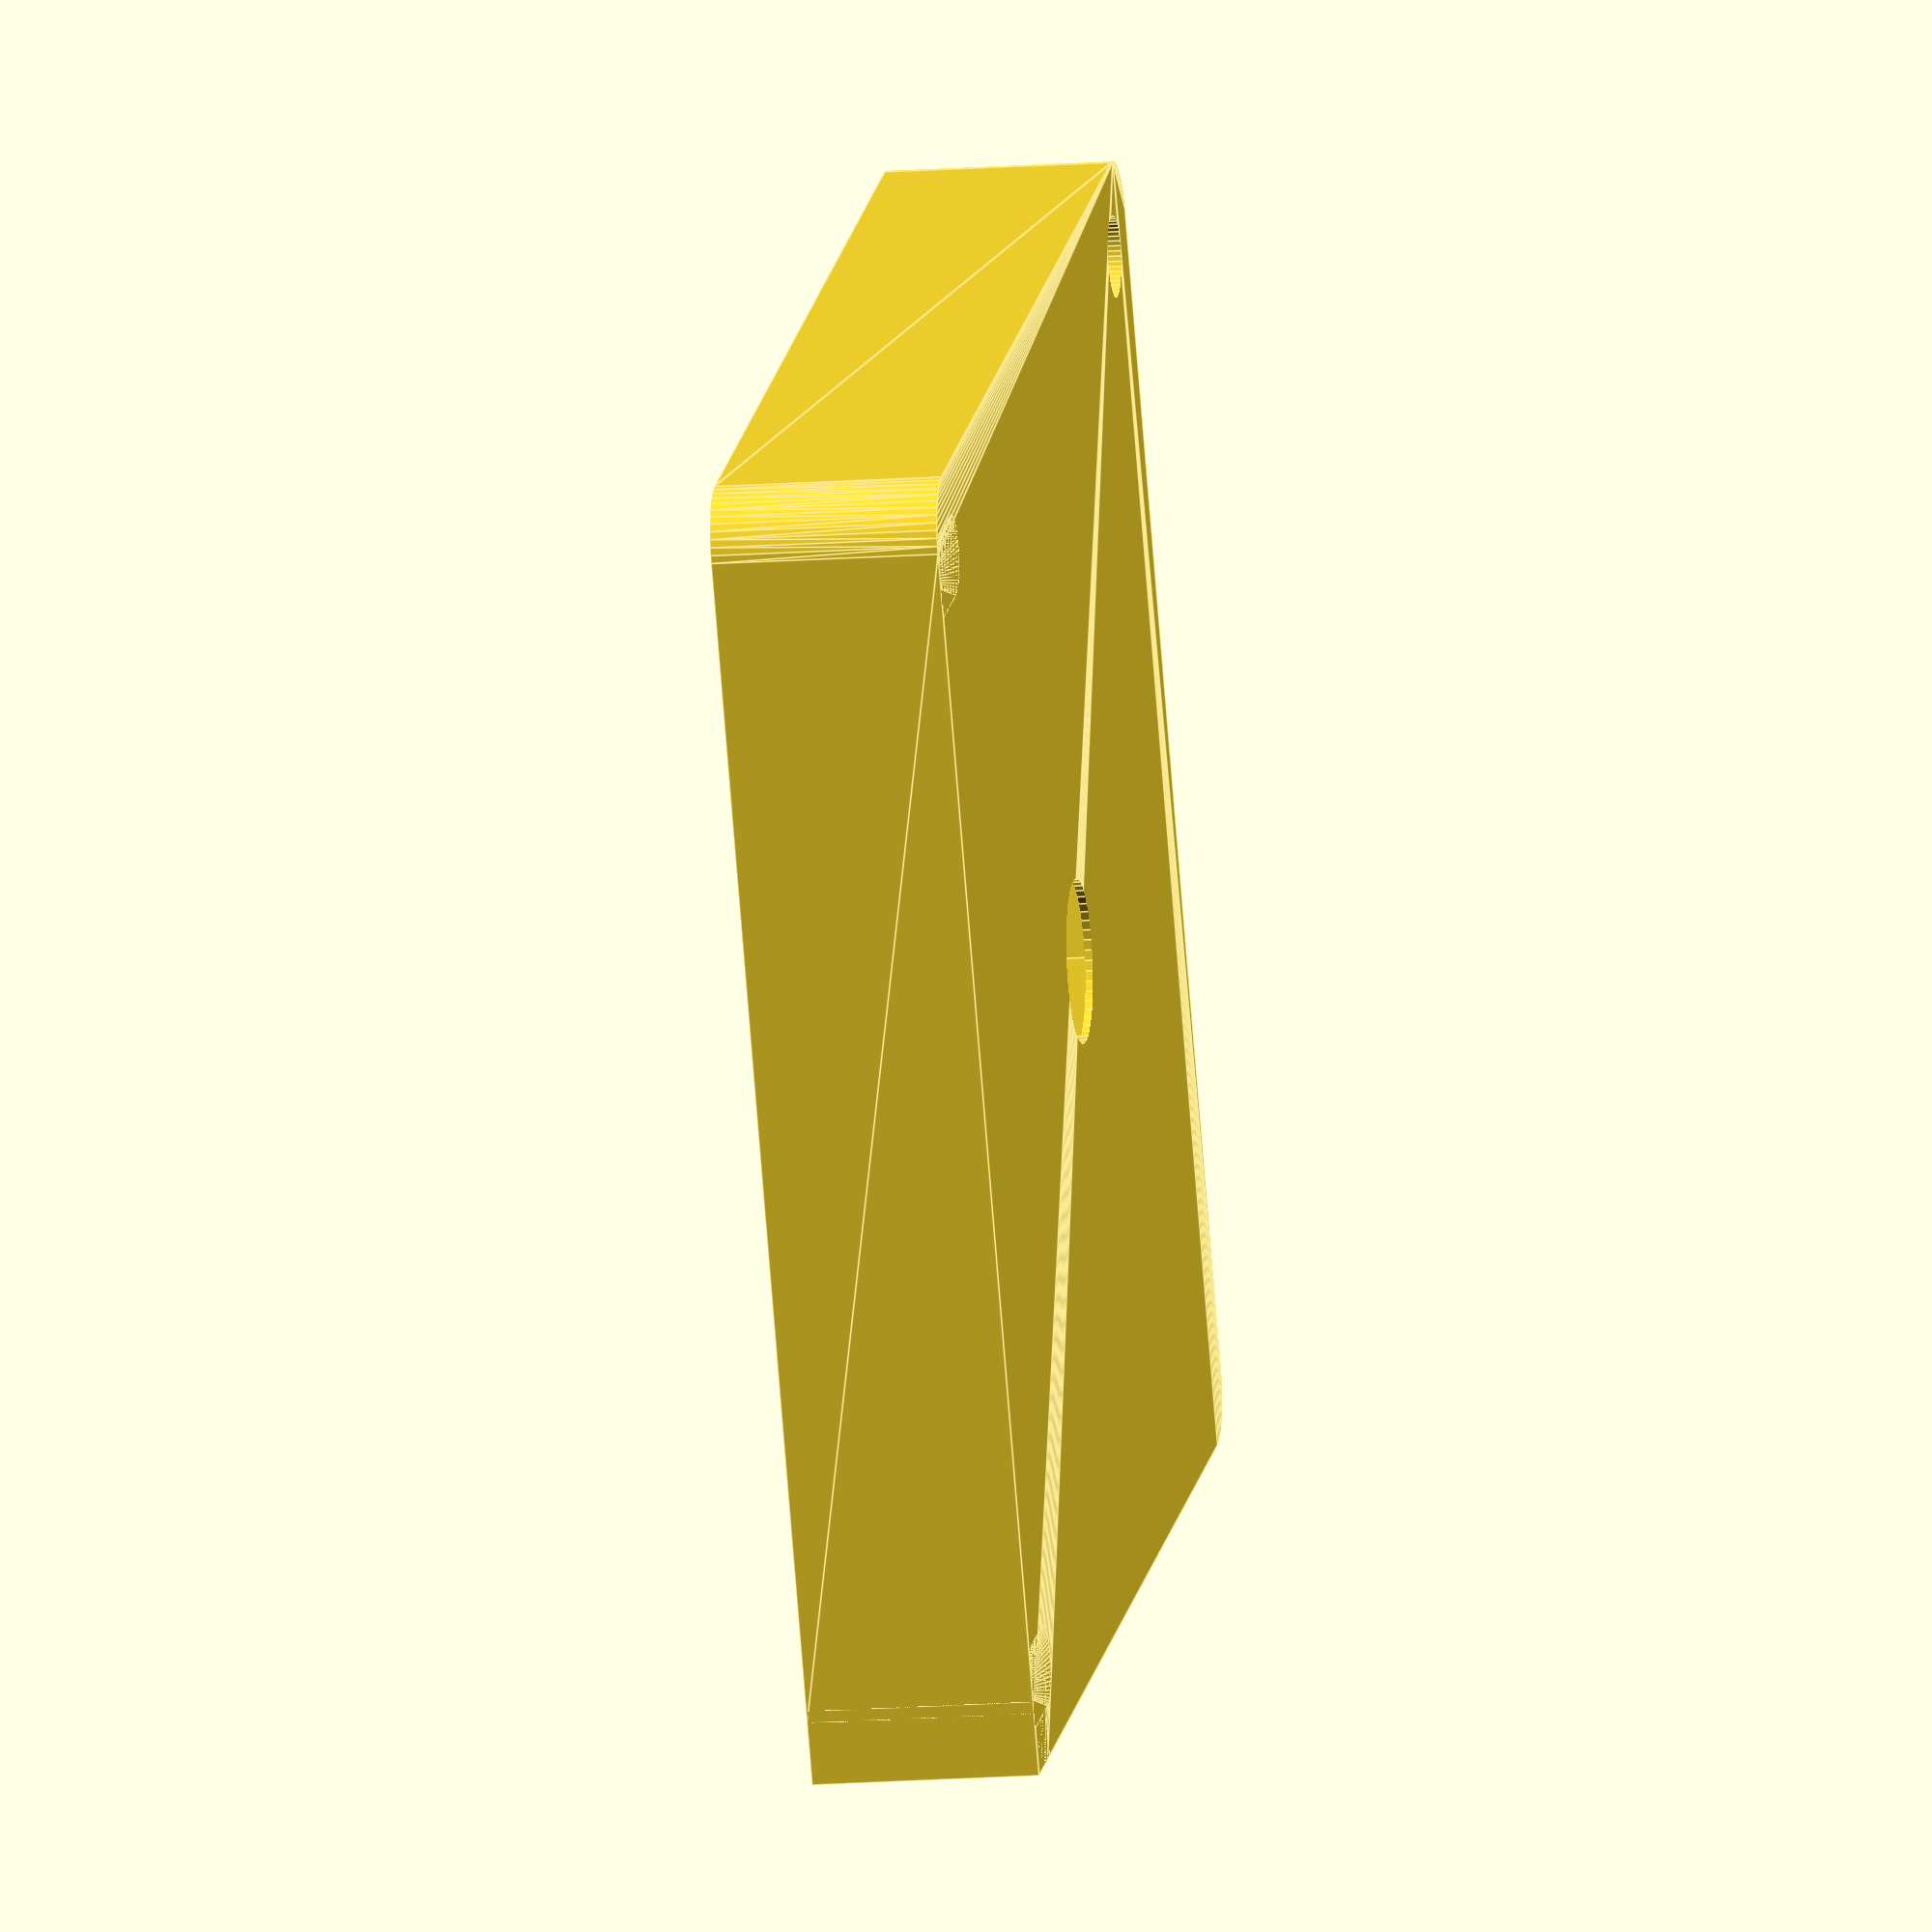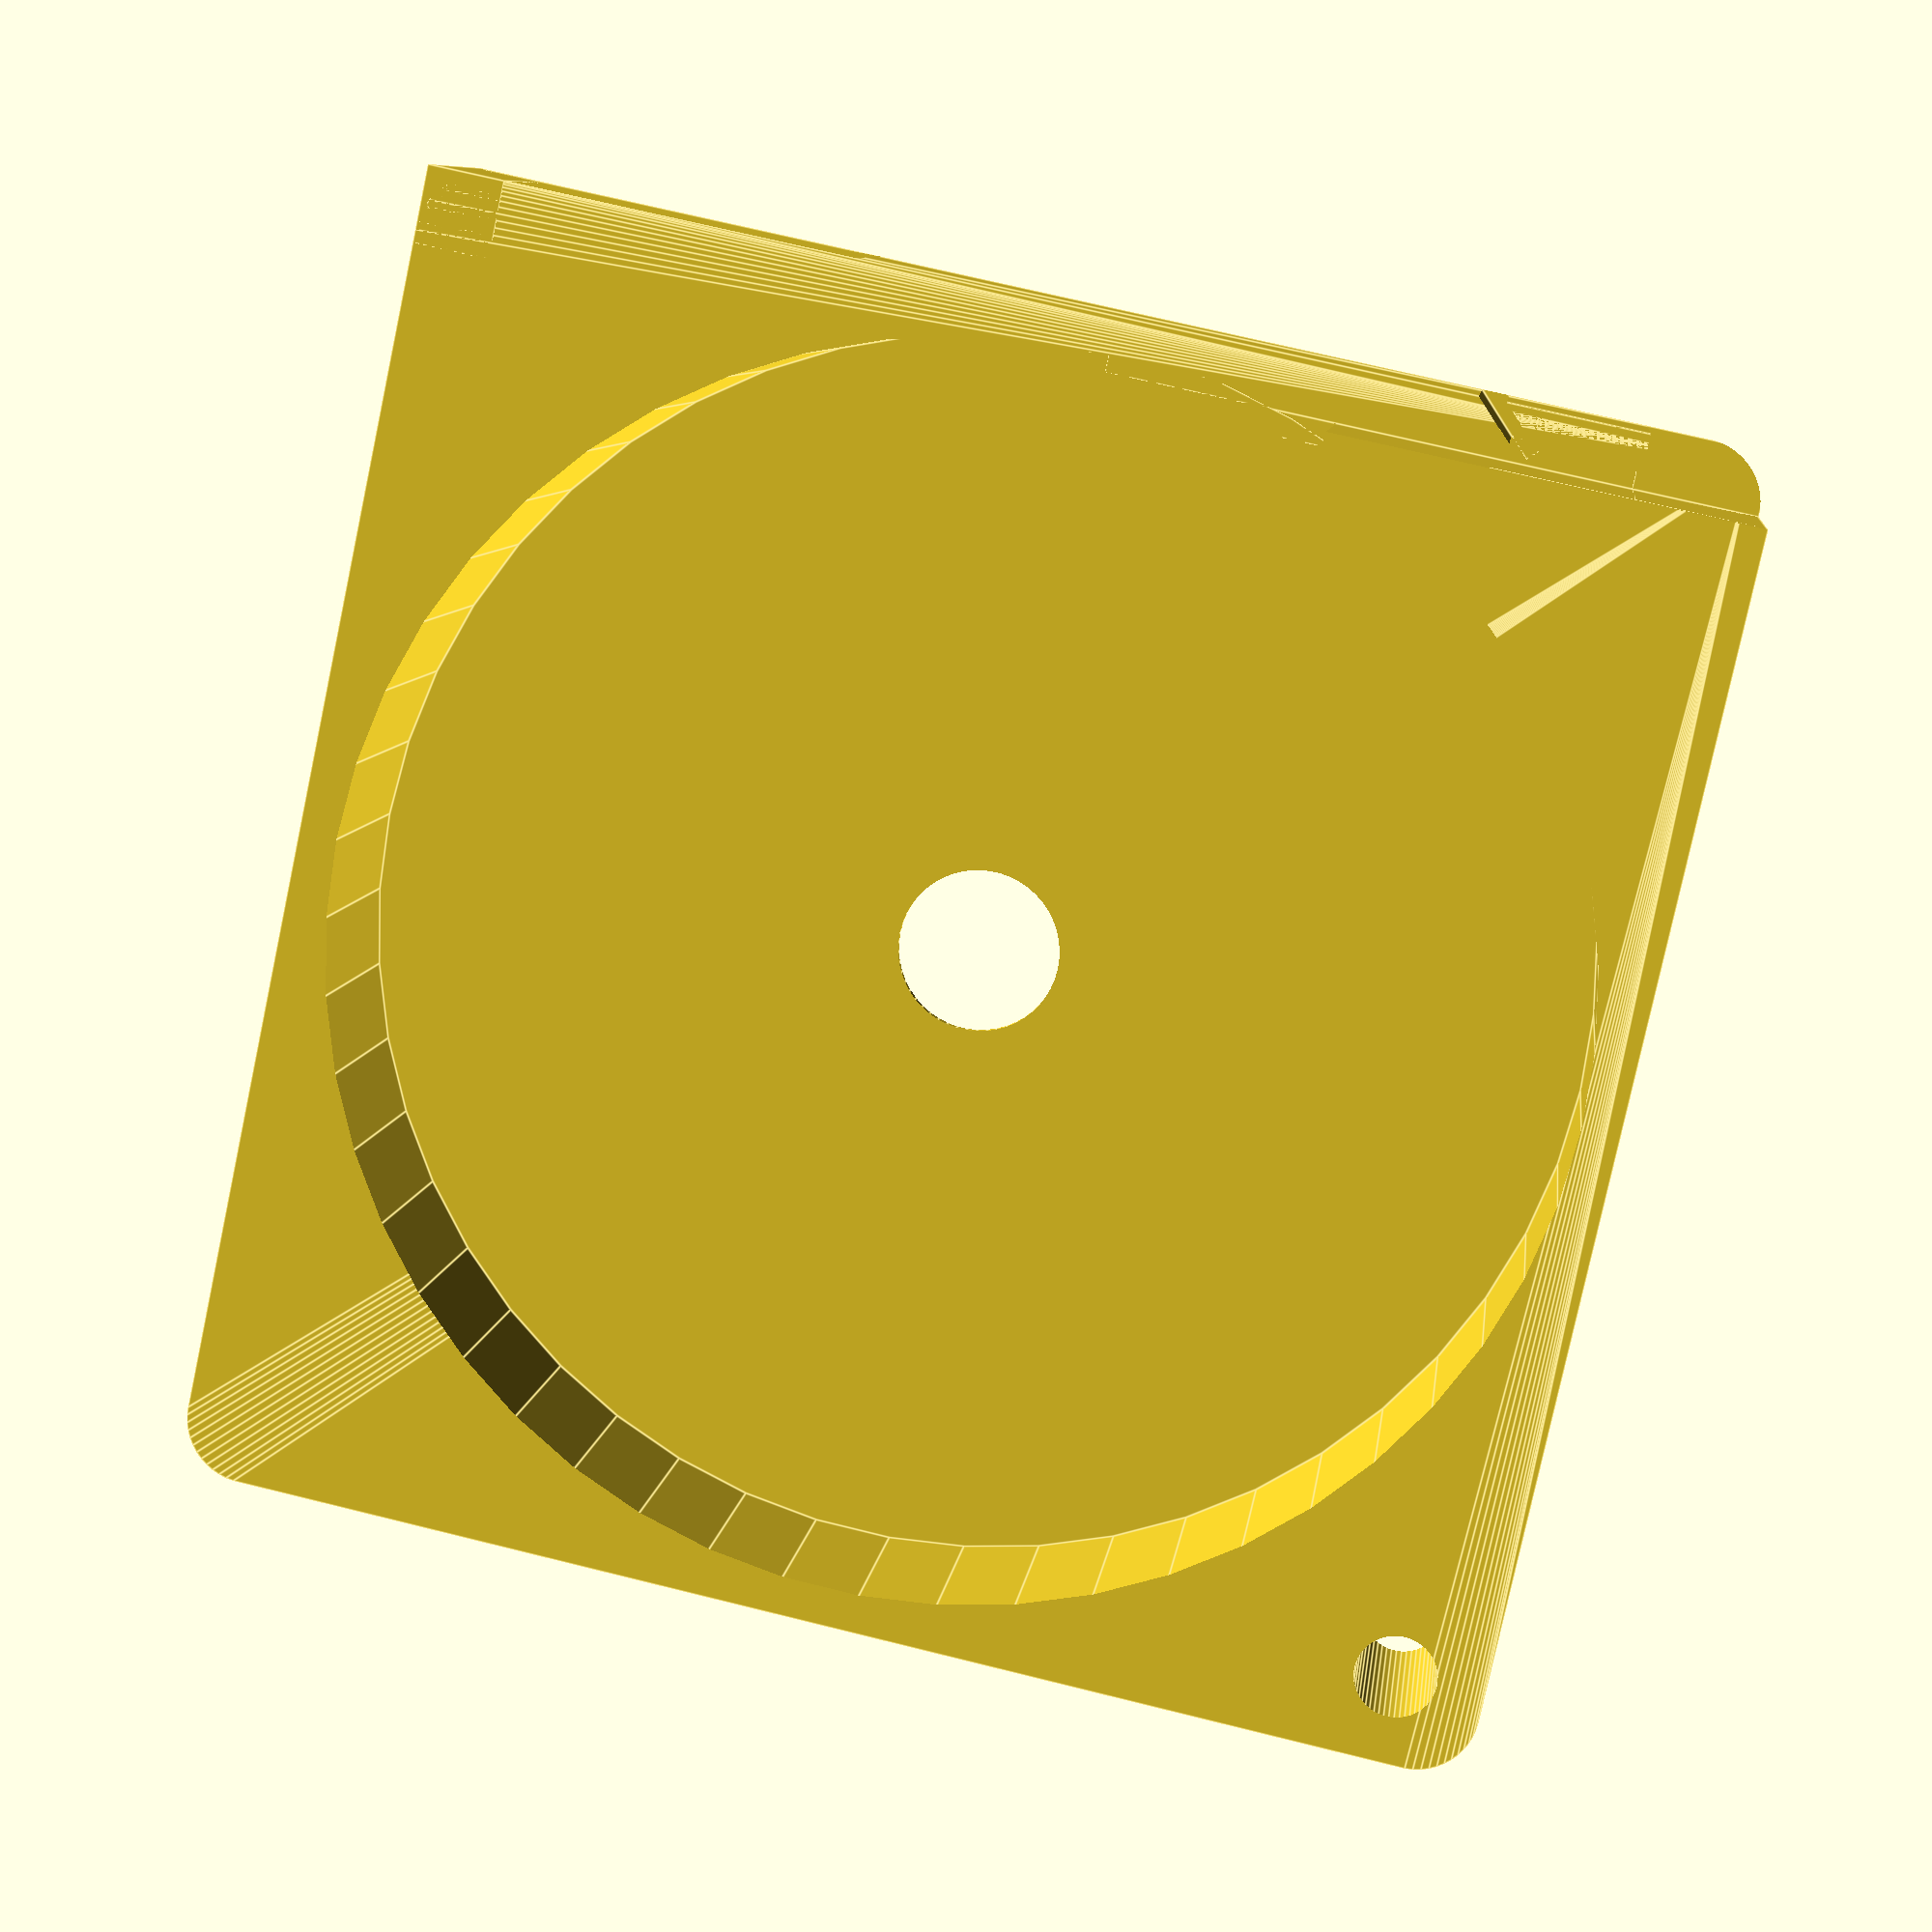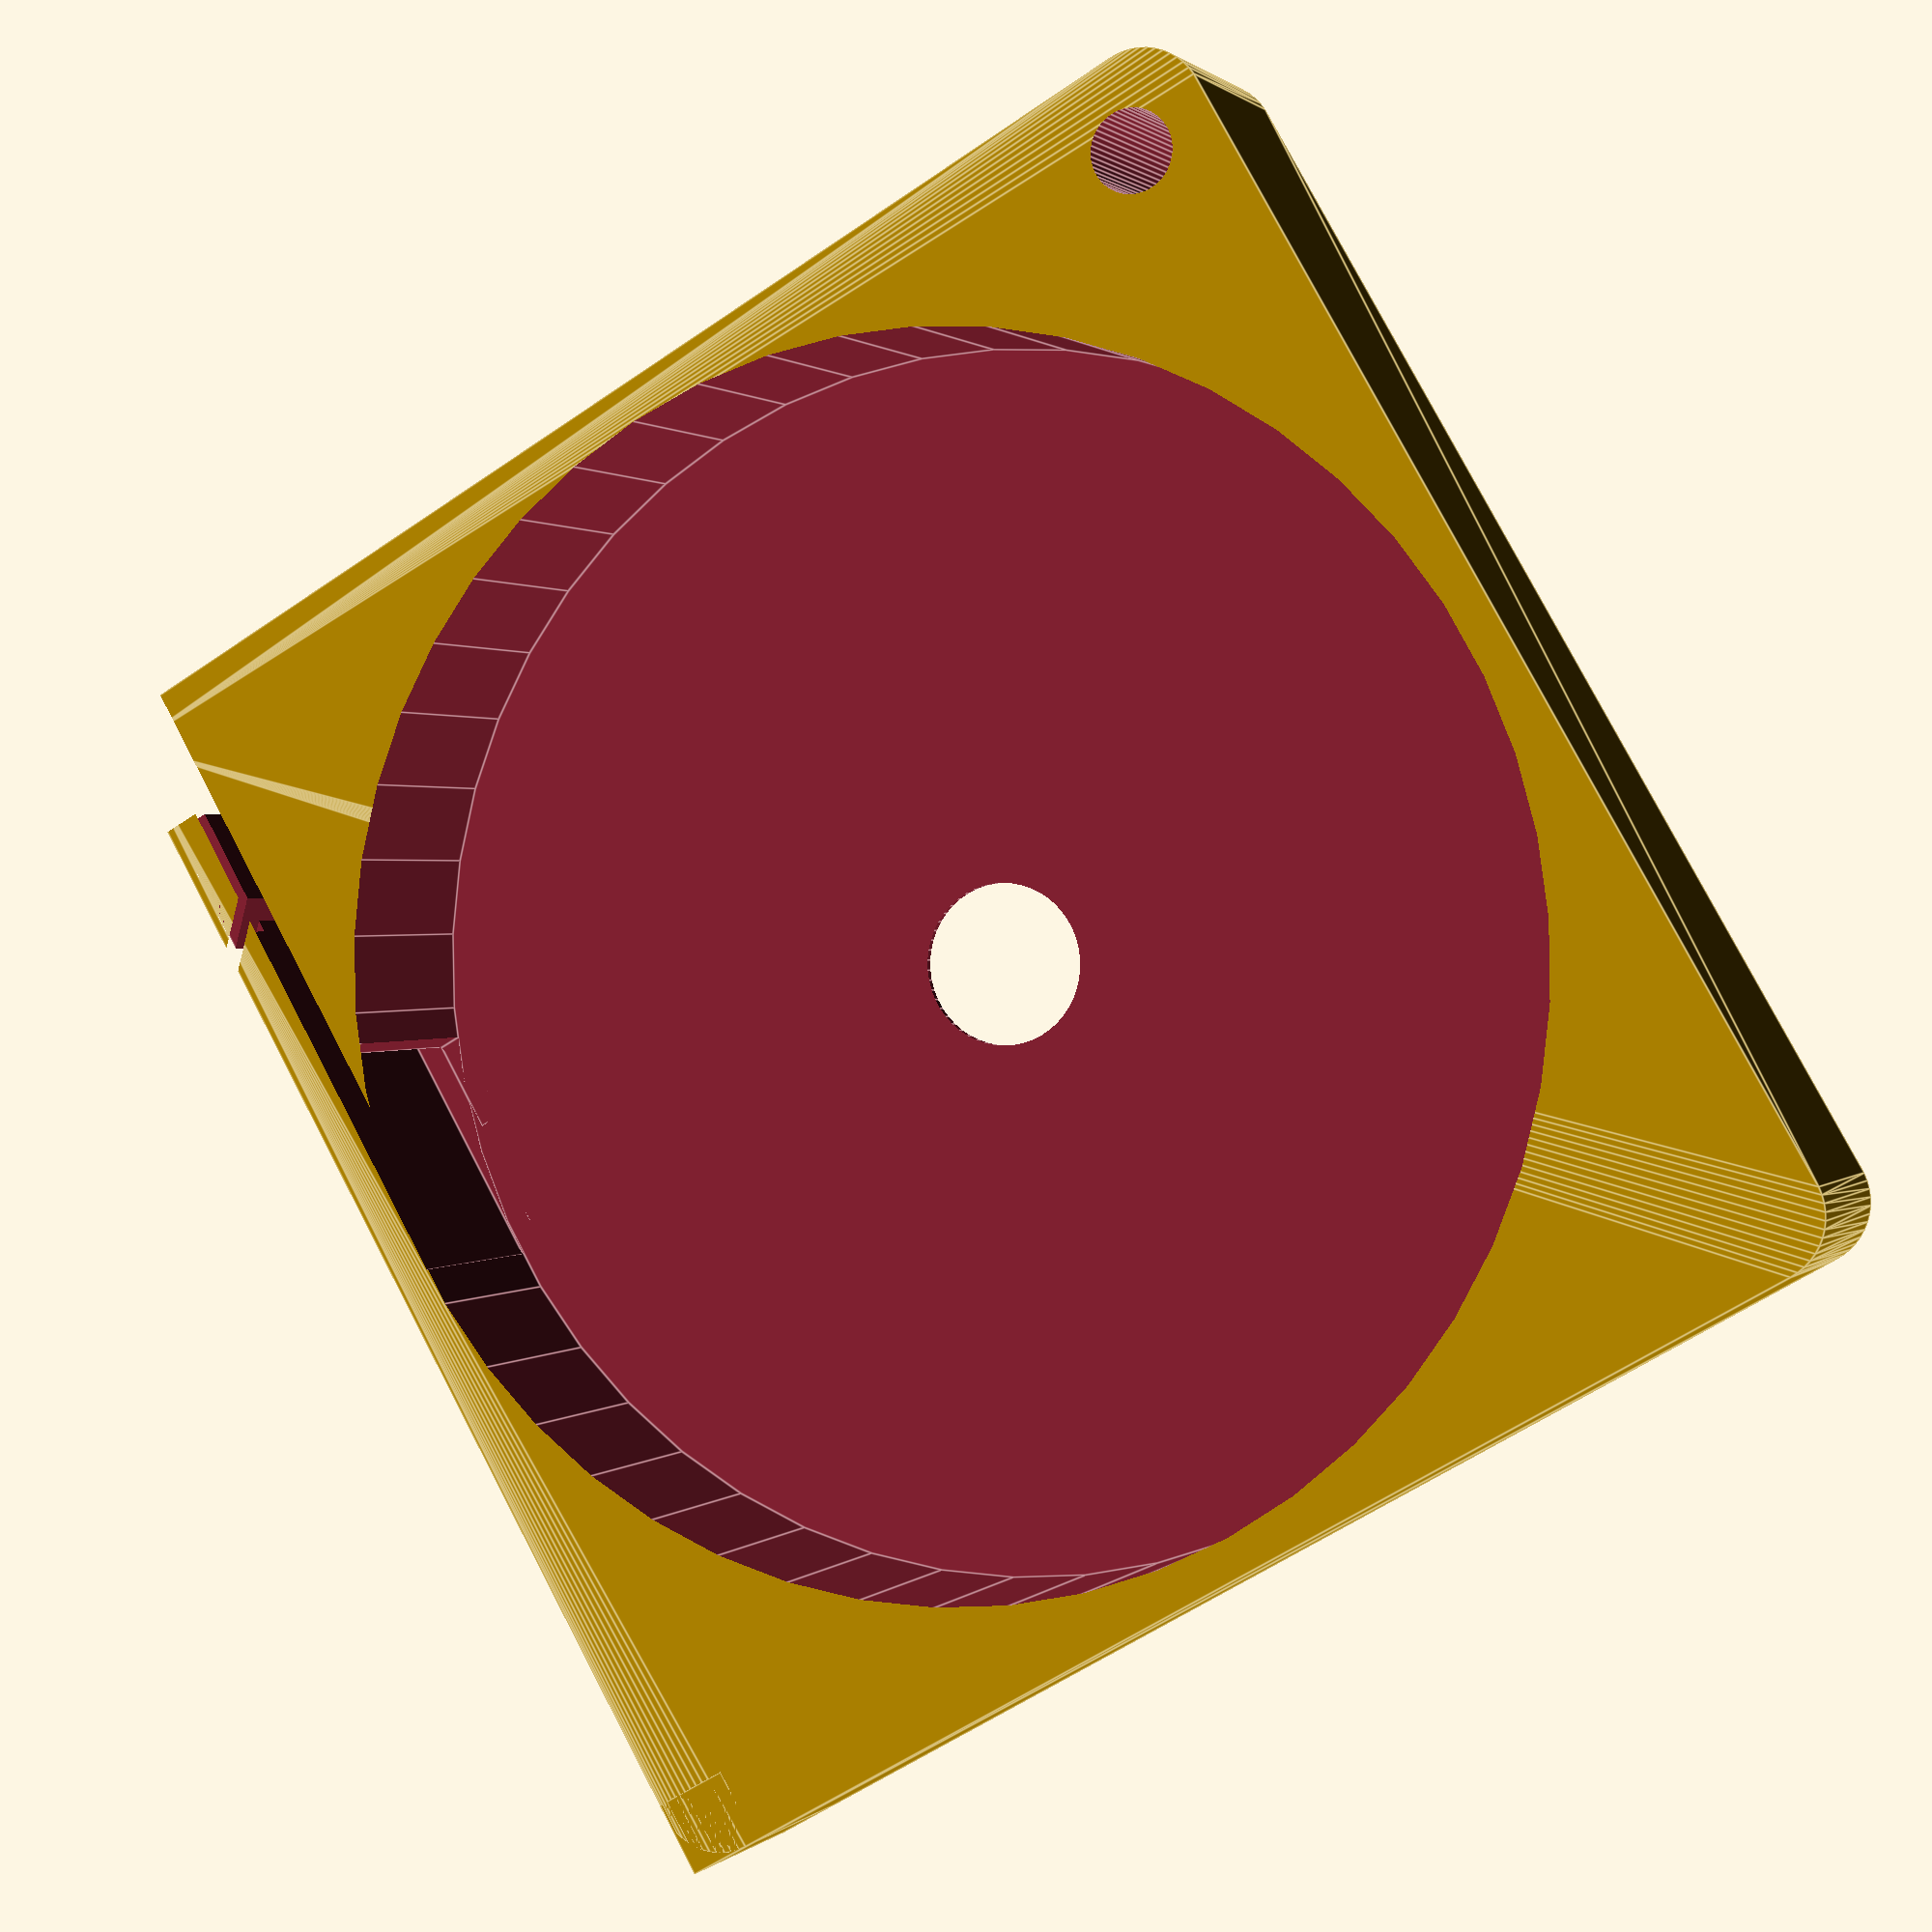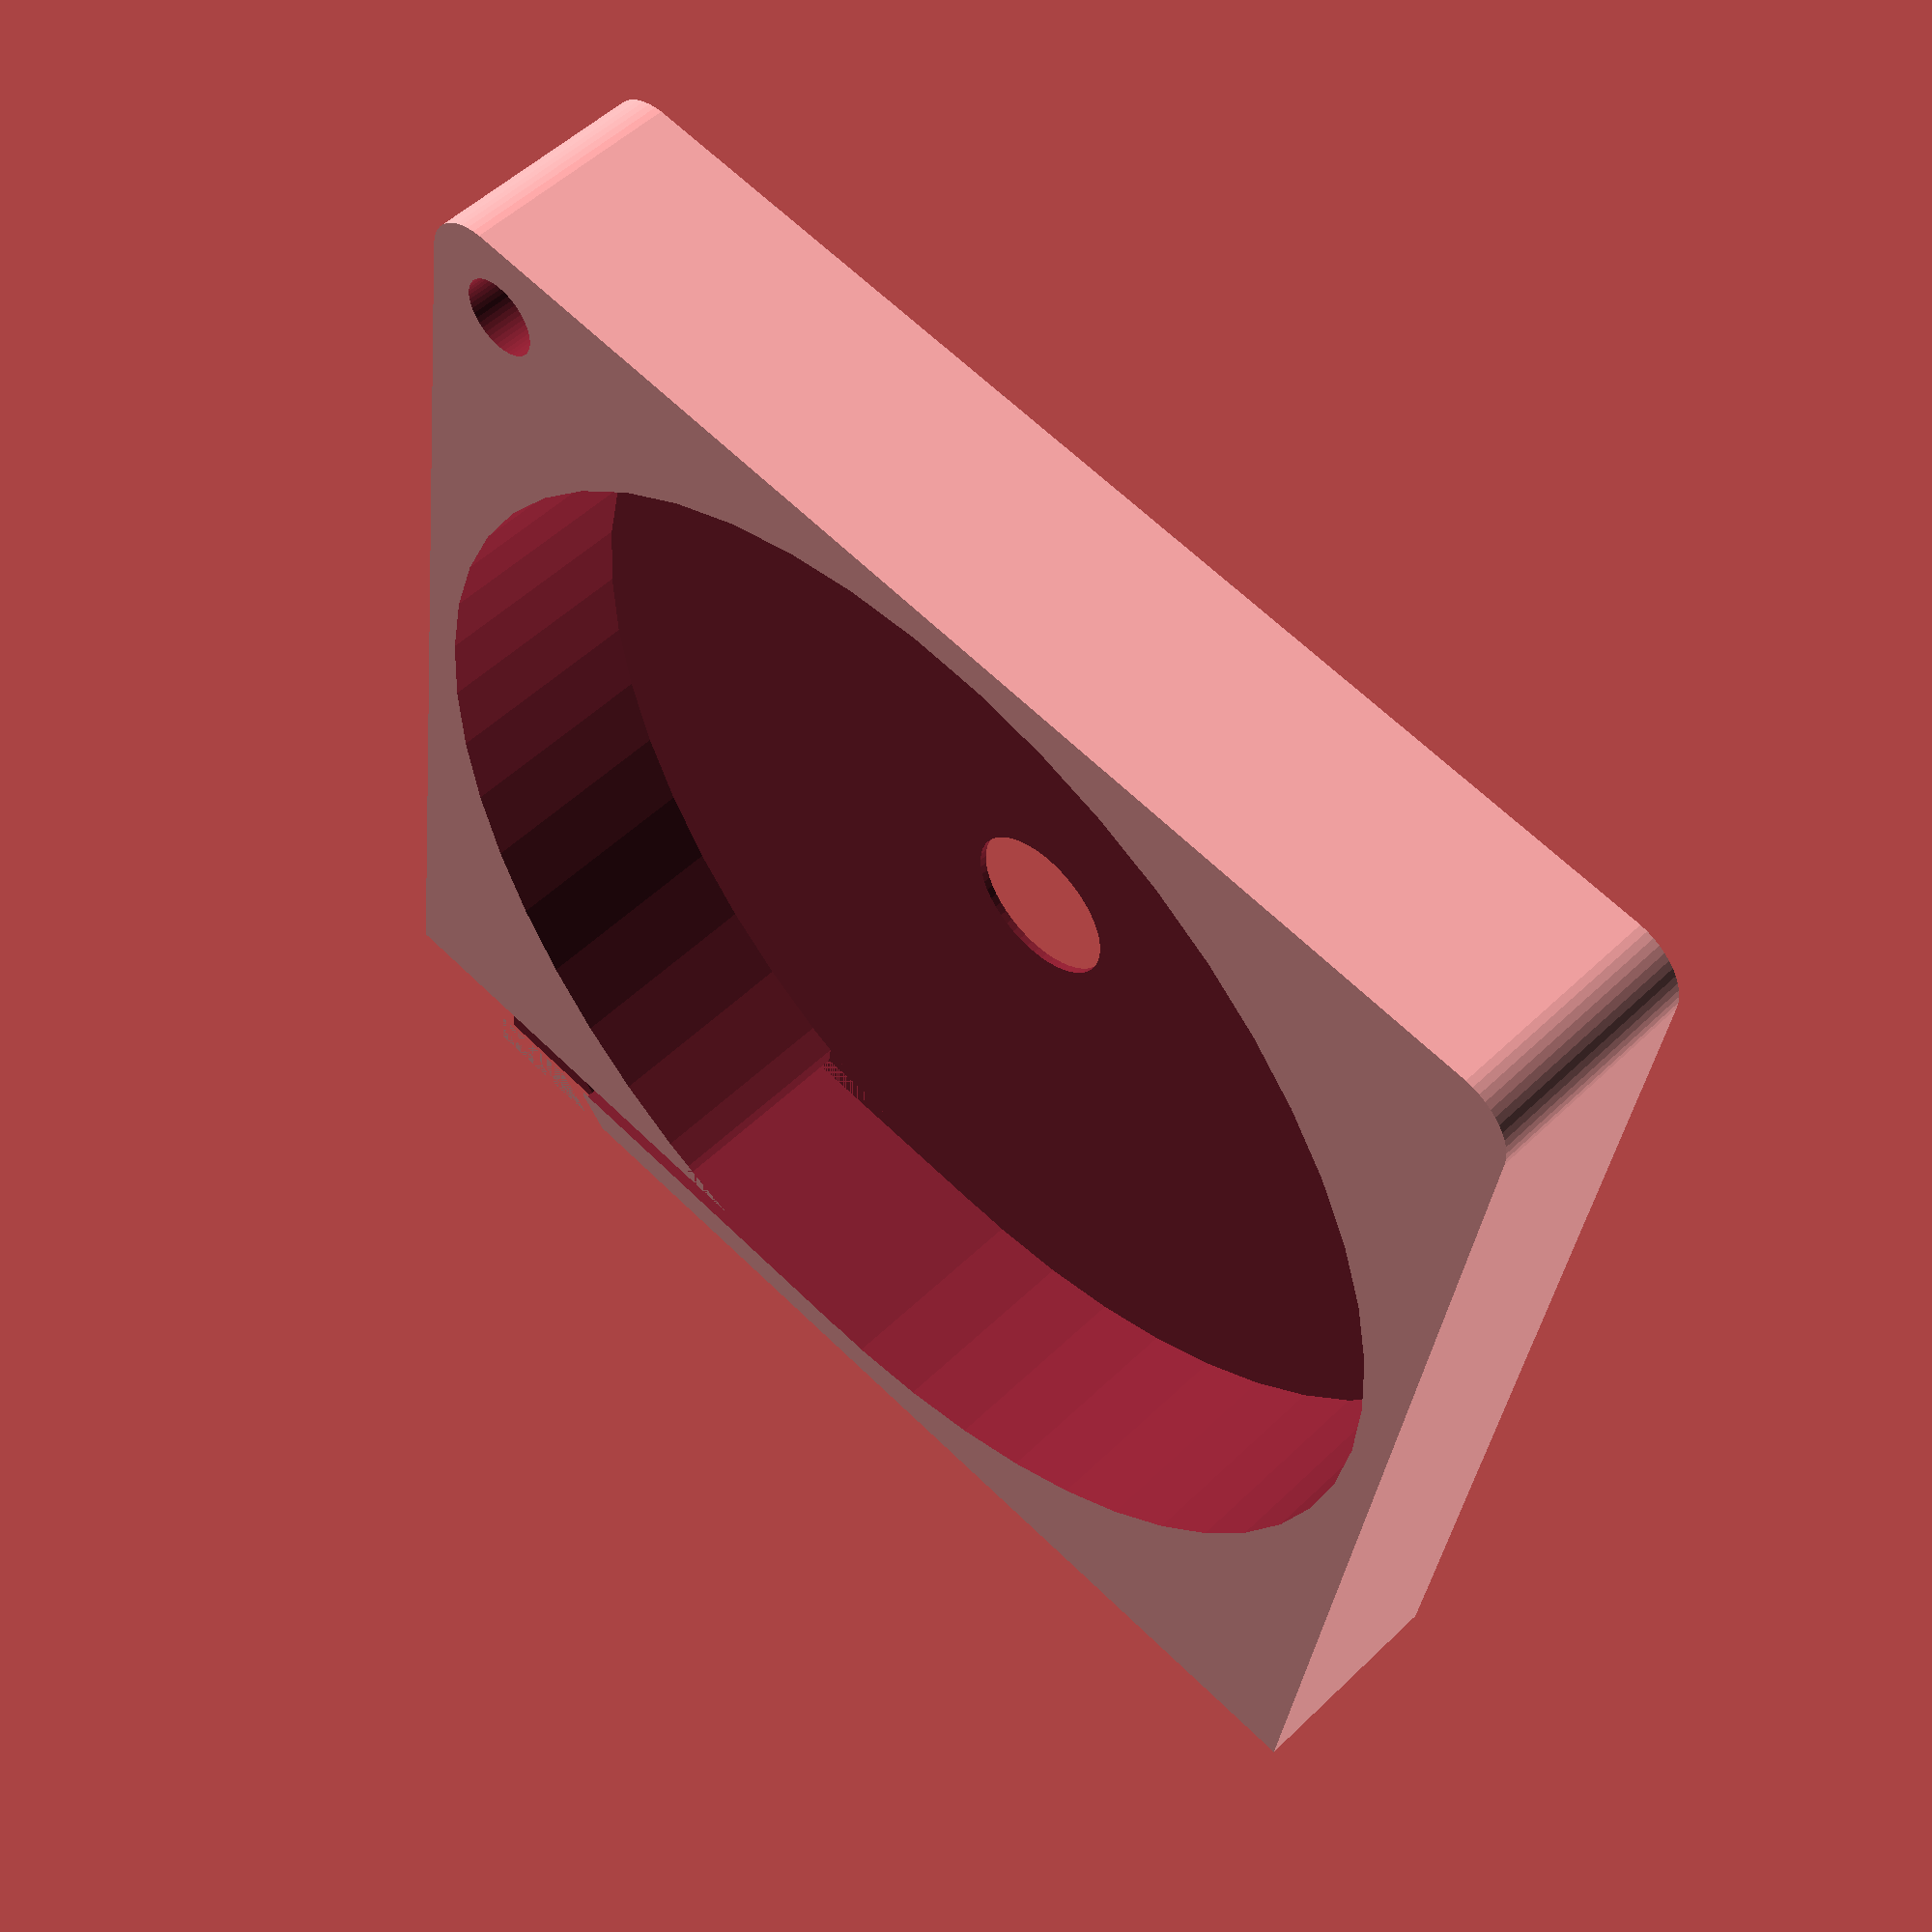
<openscad>
$fn = 50;


difference() {
	union() {
		hull() {
			translate(v = [-47.0000000000, 47.0000000000, 0]) {
				cylinder(h = 18, r = 5);
			}
			translate(v = [47.0000000000, 47.0000000000, 0]) {
				cylinder(h = 18, r = 5);
			}
			translate(v = [-47.0000000000, -47.0000000000, 0]) {
				cylinder(h = 18, r = 5);
			}
			translate(v = [47.0000000000, -47.0000000000, 0]) {
				cylinder(h = 18, r = 5);
			}
		}
		translate(v = [-52.0000000000, 46.0000000000, 0]) {
			cube(size = [6, 6, 18]);
		}
	}
	union() {
		translate(v = [-52.5000000000, -45.0000000000, -250.0000000000]) {
			rotate(a = [0, 0, 0]) {
				difference() {
					union() {
						hull() {
							translate(v = [7.5000000000, 0, 0]) {
								cylinder(h = 250, r = 3.2500000000, r1 = 3.2500000000, r2 = 3.2500000000);
							}
							translate(v = [-7.5000000000, 0, 0]) {
								cylinder(h = 250, r = 3.2500000000, r1 = 3.2500000000, r2 = 3.2500000000);
							}
						}
					}
					union();
				}
			}
		}
		translate(v = [-52.5000000000, 45.0000000000, -250.0000000000]) {
			rotate(a = [0, 0, 0]) {
				difference() {
					union() {
						hull() {
							translate(v = [7.5000000000, 0, 0]) {
								cylinder(h = 250, r = 3.2500000000, r1 = 3.2500000000, r2 = 3.2500000000);
							}
							translate(v = [-7.5000000000, 0, 0]) {
								cylinder(h = 250, r = 3.2500000000, r1 = 3.2500000000, r2 = 3.2500000000);
							}
						}
					}
					union();
				}
			}
		}
		translate(v = [-51.0000000000, 51.0000000000, 0.5000000000]) {
			cube(size = [32, 1, 16]);
		}
		translate(v = [45.0000000000, -45.0000000000, -50.0000000000]) {
			cylinder(h = 100, r = 3.2500000000);
		}
		translate(v = [0, 0, 0.6000000000]) {
			cylinder(h = 20.4000000000, r = 49.0000000000);
		}
		translate(v = [0, 0, -9.0000000000]) {
			cylinder(h = 18, r = 6.5000000000);
		}
		translate(v = [0.0000000000, 47.0000000000, 0.6000000000]) {
			cube(size = [52.0000000000, 2, 20.4000000000]);
		}
		translate(v = [42.0000000000, 47.0000000000, 0.6000000000]) {
			cube(size = [10, 5, 20.4000000000]);
		}
		translate(v = [31.0000000000, 47.0000000000, 16.5000000000]) {
			cube(size = [21, 5, 1.5000000000]);
		}
		translate(v = [28.2500000000, 52.7500000000, 0.6000000000]) {
			rotate(a = [0, 0, -45]) {
				cube(size = [7.5000000000, 1.5000000000, 20.4000000000]);
			}
		}
		translate(v = [11.0610000000, 45.0000000000, 0.6000000000]) {
			cube(size = [7.5000000000, 2, 17.4000000000]);
		}
	}
}
</openscad>
<views>
elev=194.7 azim=29.6 roll=80.7 proj=o view=edges
elev=351.6 azim=12.2 roll=6.9 proj=p view=edges
elev=359.0 azim=240.2 roll=20.8 proj=p view=edges
elev=307.6 azim=188.0 roll=44.0 proj=p view=wireframe
</views>
